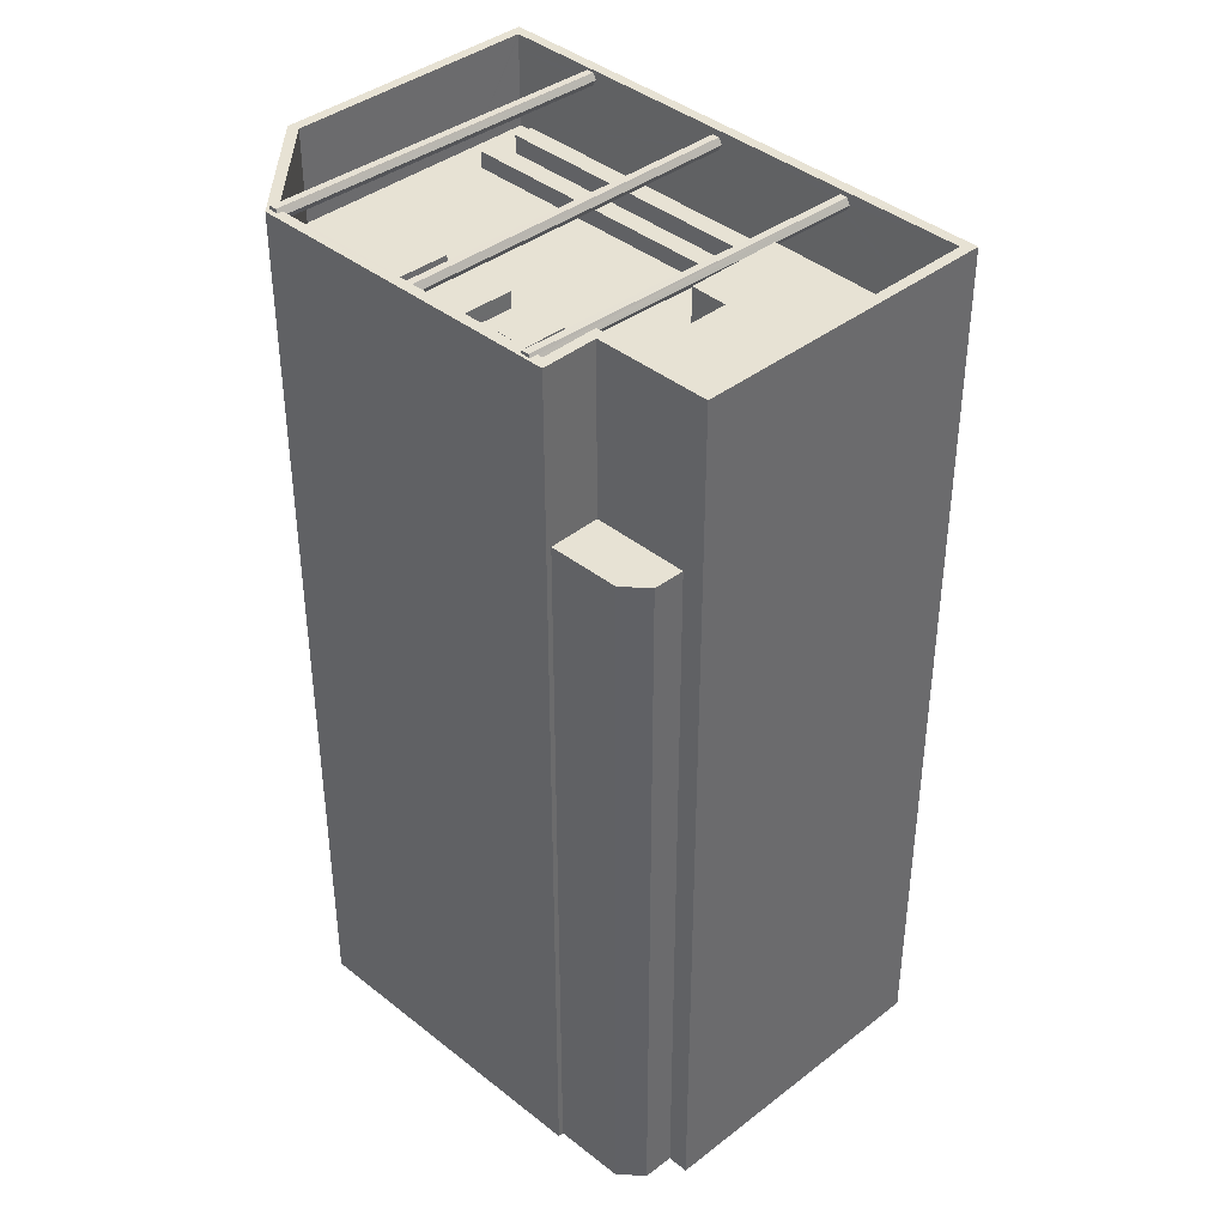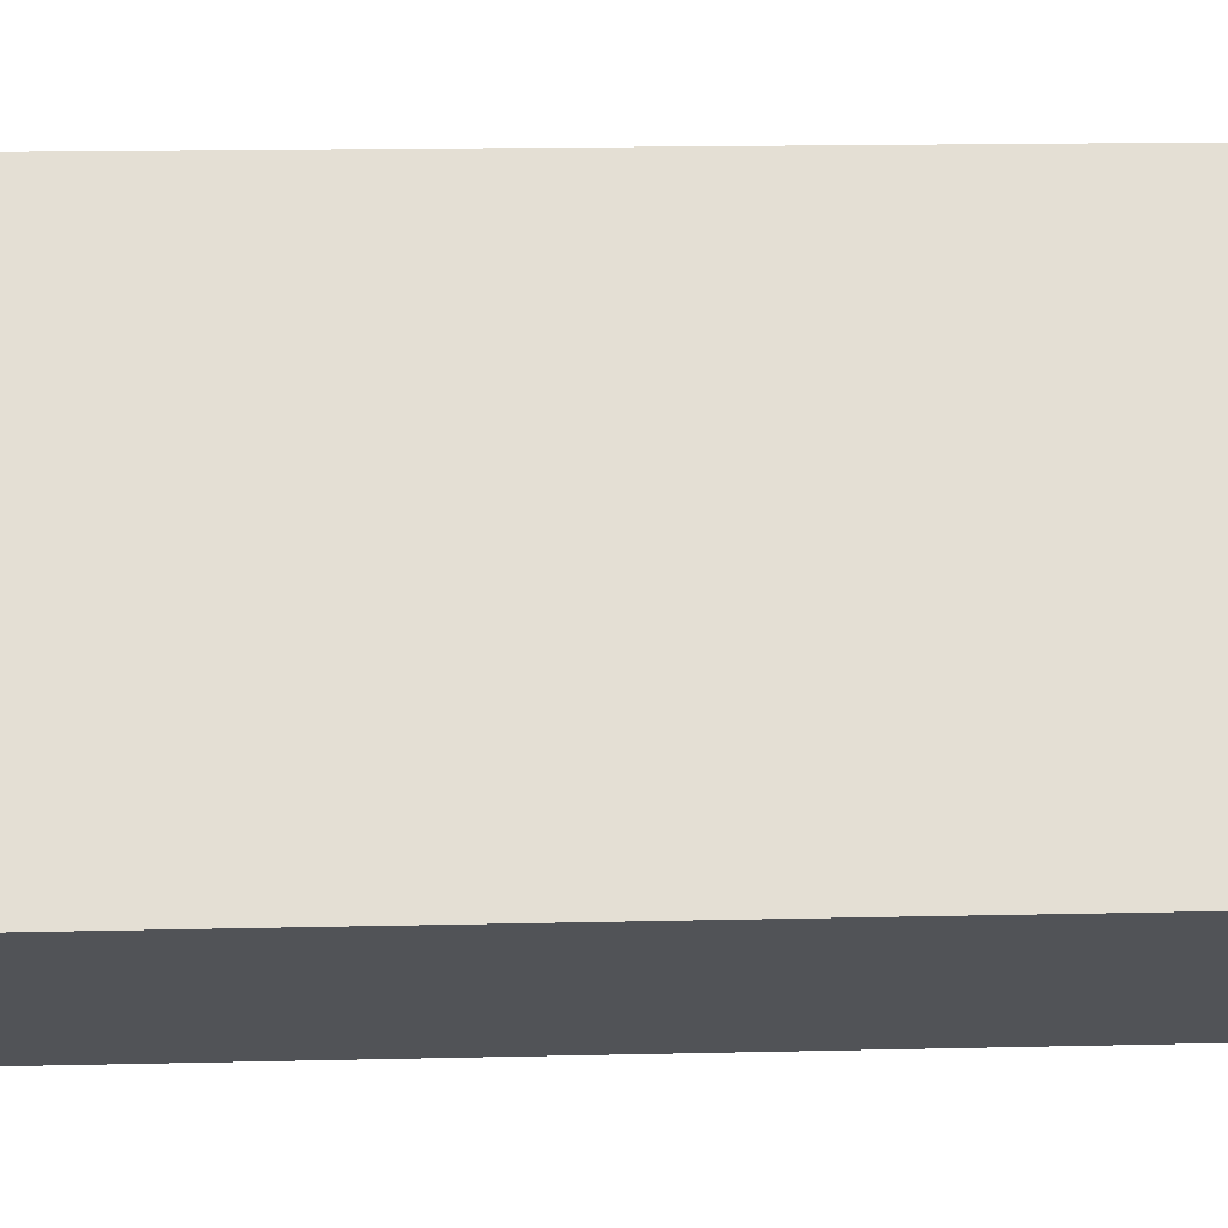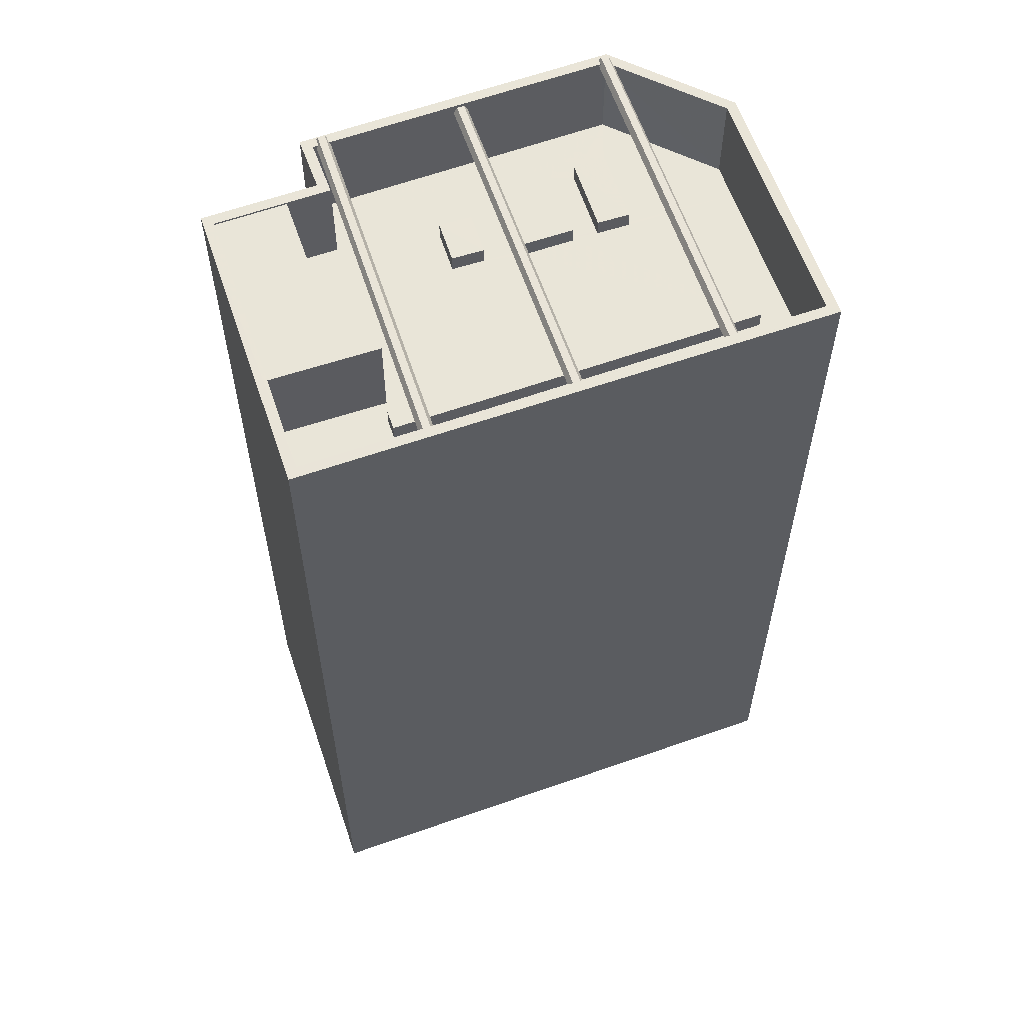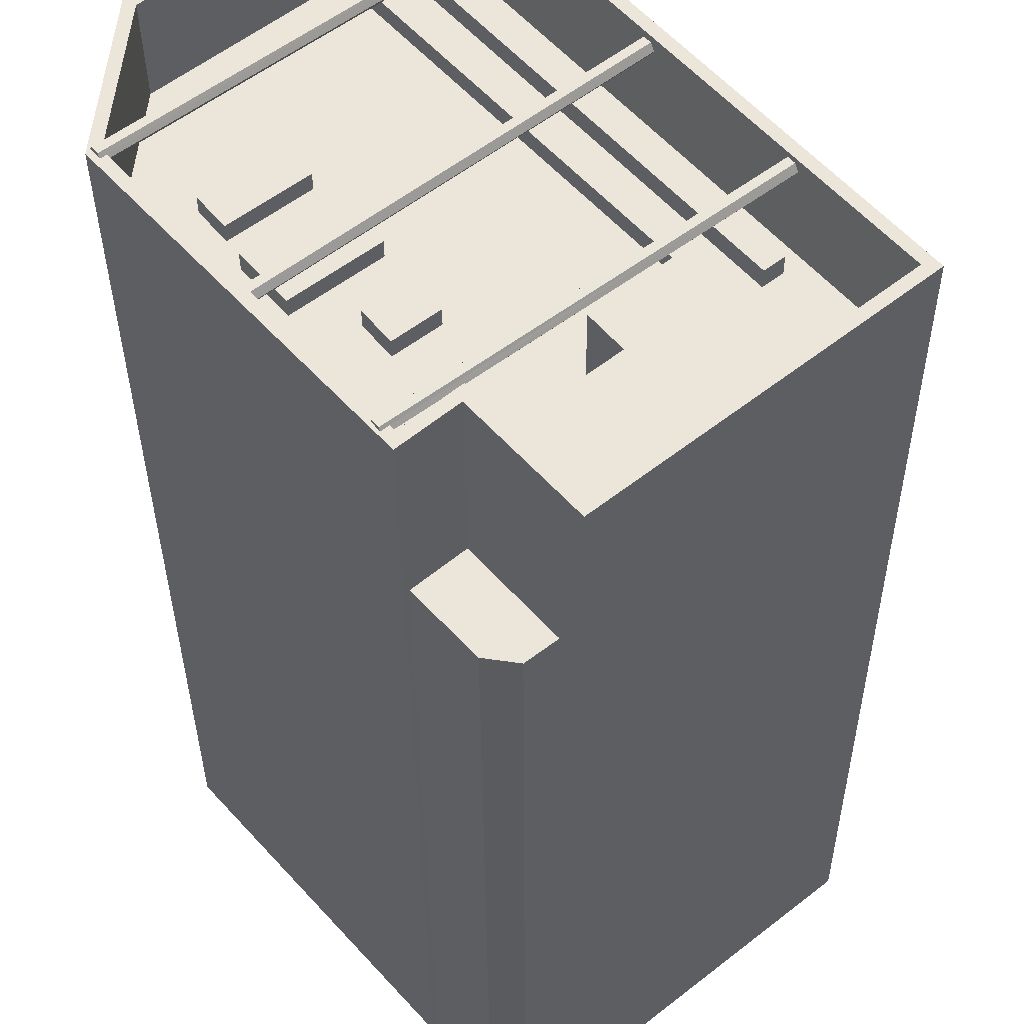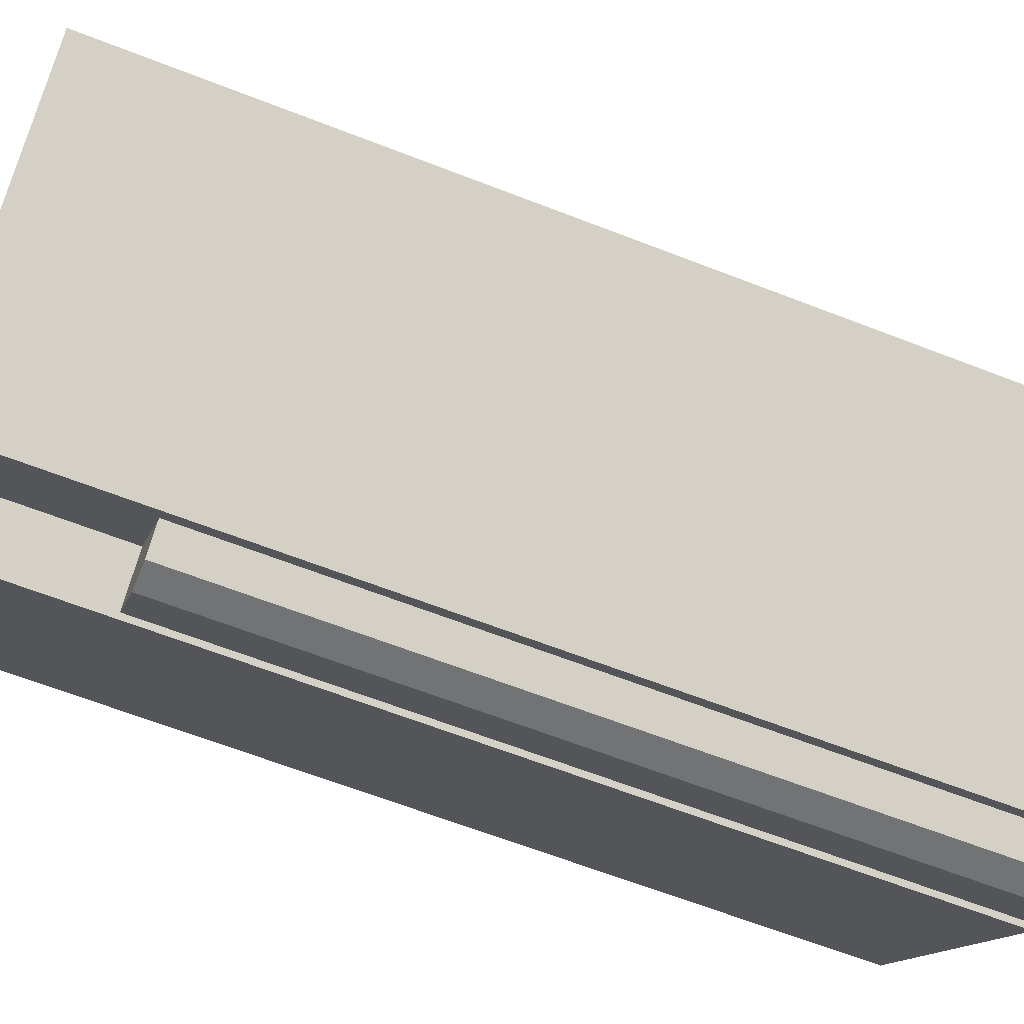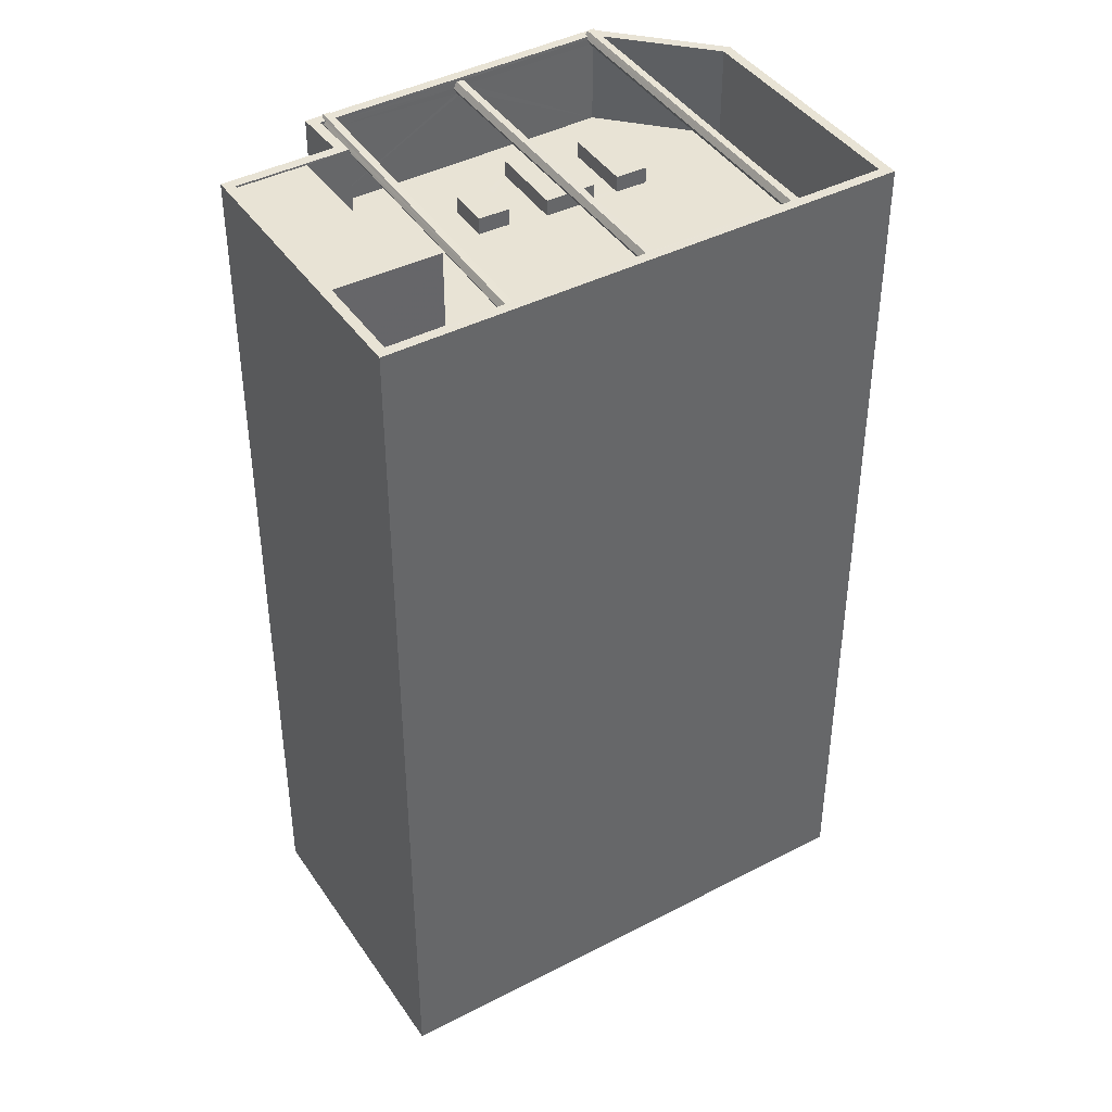
<metadata>
{"format":"obj","ext":"obj","renderer":"f3d","projection":"perspective","resolution":1024,"background":"white","views":[{"elev":39.9,"azim":-4.4,"up":"+Z"},{"elev":17.4,"azim":87.4,"up":"+Y"},{"elev":59.7,"azim":110.6,"up":"+Z"},{"elev":-33.3,"azim":0.3,"up":"+Y"},{"elev":-64.2,"azim":68.5,"up":"+Y"},{"elev":41.3,"azim":98.3,"up":"+Z"}]}
</metadata>
<code>
v -1.158e+04 -3.75e+04 28.28
v -1.157e+04 -3.749e+04 28.29
v -1.158e+04 -3.751e+04 28.28
v -1.157e+04 -3.752e+04 28.28
v -1.157e+04 -3.752e+04 28.28
v -1.155e+04 -3.751e+04 28.29
v -1.156e+04 -3.752e+04 28.28
v -1.156e+04 -3.752e+04 28.28
v -1.156e+04 -3.752e+04 28.28
v -1.156e+04 -3.752e+04 28.29
v -1.156e+04 -3.752e+04 63.57
v -1.156e+04 -3.752e+04 63.57
v -1.156e+04 -3.752e+04 63.57
v -1.156e+04 -3.752e+04 63.57
v -1.157e+04 -3.752e+04 63.57
v -1.158e+04 -3.75e+04 71.93
v -1.157e+04 -3.749e+04 71.93
v -1.157e+04 -3.749e+04 71.93
v -1.158e+04 -3.75e+04 71.93
v -1.155e+04 -3.752e+04 67.43
v -1.156e+04 -3.751e+04 67.43
v -1.155e+04 -3.752e+04 67.43
v -1.156e+04 -3.752e+04 67.43
v -1.156e+04 -3.752e+04 67.43
v -1.156e+04 -3.752e+04 67.43
v -1.157e+04 -3.751e+04 67.43
v -1.156e+04 -3.751e+04 67.43
v -1.157e+04 -3.75e+04 67.43
v -1.157e+04 -3.75e+04 67.43
v -1.157e+04 -3.75e+04 67.43
v -1.157e+04 -3.75e+04 67.43
v -1.157e+04 -3.751e+04 67.43
v -1.156e+04 -3.751e+04 67.43
v -1.157e+04 -3.751e+04 67.43
v -1.157e+04 -3.751e+04 67.43
v -1.157e+04 -3.751e+04 67.43
v -1.157e+04 -3.751e+04 67.43
v -1.157e+04 -3.751e+04 67.43
v -1.157e+04 -3.751e+04 67.43
v -1.157e+04 -3.751e+04 67.43
v -1.157e+04 -3.751e+04 67.43
v -1.157e+04 -3.75e+04 67.43
v -1.157e+04 -3.75e+04 67.43
v -1.157e+04 -3.75e+04 67.43
v -1.155e+04 -3.751e+04 67.43
v -1.155e+04 -3.751e+04 67.43
v -1.155e+04 -3.751e+04 67.43
v -1.155e+04 -3.751e+04 67.43
v -1.157e+04 -3.749e+04 67.43
v -1.156e+04 -3.752e+04 67.43
v -1.156e+04 -3.752e+04 67.43
v -1.158e+04 -3.75e+04 67.43
v -1.157e+04 -3.751e+04 67.43
v -1.157e+04 -3.752e+04 67.43
v -1.157e+04 -3.751e+04 67.43
v -1.158e+04 -3.751e+04 67.43
v -1.157e+04 -3.751e+04 67.43
v -1.157e+04 -3.751e+04 67.43
v -1.157e+04 -3.751e+04 67.43
v -1.157e+04 -3.751e+04 67.43
v -1.155e+04 -3.751e+04 71.93
v -1.155e+04 -3.751e+04 71.93
v -1.155e+04 -3.751e+04 71.93
v -1.155e+04 -3.751e+04 71.93
v -1.156e+04 -3.75e+04 71.93
v -1.156e+04 -3.75e+04 71.93
v -1.156e+04 -3.752e+04 71.93
v -1.156e+04 -3.752e+04 71.93
v -1.156e+04 -3.752e+04 71.93
v -1.156e+04 -3.752e+04 71.93
v -1.158e+04 -3.751e+04 71.93
v -1.157e+04 -3.752e+04 71.93
v -1.158e+04 -3.751e+04 71.93
v -1.158e+04 -3.751e+04 71.93
v -1.157e+04 -3.751e+04 71.93
v -1.157e+04 -3.751e+04 71.93
v -1.157e+04 -3.752e+04 71.93
v -1.158e+04 -3.751e+04 71.93
v -1.158e+04 -3.751e+04 71.93
v -1.157e+04 -3.752e+04 71.93
v -1.157e+04 -3.752e+04 71.93
v -1.157e+04 -3.752e+04 71.93
v -1.157e+04 -3.752e+04 71.93
v -1.155e+04 -3.751e+04 71.4
v -1.155e+04 -3.751e+04 71.71
v -1.157e+04 -3.752e+04 71.76
v -1.157e+04 -3.752e+04 72.07
v -1.155e+04 -3.751e+04 71.71
v -1.157e+04 -3.752e+04 72.07
v -1.155e+04 -3.751e+04 71.4
v -1.157e+04 -3.752e+04 71.76
v -1.157e+04 -3.752e+04 71.46
v -1.155e+04 -3.751e+04 71.1
v -1.157e+04 -3.752e+04 71.46
v -1.155e+04 -3.751e+04 71.1
v -1.156e+04 -3.75e+04 71.33
v -1.157e+04 -3.751e+04 71.78
v -1.156e+04 -3.75e+04 71.63
v -1.157e+04 -3.751e+04 71.48
v -1.157e+04 -3.751e+04 71.17
v -1.156e+04 -3.75e+04 71.02
v -1.157e+04 -3.751e+04 71.17
v -1.156e+04 -3.75e+04 71.02
v -1.157e+04 -3.751e+04 71.48
v -1.156e+04 -3.75e+04 71.33
v -1.156e+04 -3.75e+04 71.63
v -1.157e+04 -3.751e+04 71.78
v -1.158e+04 -3.751e+04 72.11
v -1.156e+04 -3.75e+04 71.81
v -1.156e+04 -3.75e+04 71.51
v -1.158e+04 -3.751e+04 71.8
v -1.156e+04 -3.75e+04 71.81
v -1.158e+04 -3.751e+04 72.11
v -1.158e+04 -3.751e+04 71.79
v -1.156e+04 -3.75e+04 71.51
v -1.158e+04 -3.751e+04 71.49
v -1.156e+04 -3.75e+04 71.21
v -1.158e+04 -3.751e+04 71.49
v -1.156e+04 -3.75e+04 71.21
v -1.158e+04 -3.751e+04 71.49
v -1.157e+04 -3.751e+04 68.26
v -1.157e+04 -3.751e+04 68.26
v -1.157e+04 -3.751e+04 68.26
v -1.157e+04 -3.751e+04 68.26
v -1.157e+04 -3.751e+04 68.24
v -1.157e+04 -3.751e+04 68.24
v -1.157e+04 -3.751e+04 68.24
v -1.157e+04 -3.751e+04 68.24
v -1.157e+04 -3.751e+04 68.25
v -1.157e+04 -3.751e+04 68.25
v -1.157e+04 -3.751e+04 68.25
v -1.157e+04 -3.751e+04 68.25
v -1.157e+04 -3.75e+04 68.25
v -1.157e+04 -3.75e+04 68.25
v -1.156e+04 -3.751e+04 68.25
v -1.156e+04 -3.751e+04 68.25
v -1.157e+04 -3.75e+04 68.32
v -1.157e+04 -3.75e+04 68.32
v -1.155e+04 -3.751e+04 68.32
v -1.155e+04 -3.751e+04 68.32
v -1.156e+04 -3.751e+04 71.84
v -1.156e+04 -3.752e+04 71.84
v -1.155e+04 -3.752e+04 71.84
v -1.156e+04 -3.752e+04 71.84
v -1.156e+04 -3.752e+04 71.84
v -1.156e+04 -3.752e+04 71.84
v -1.157e+04 -3.749e+04 71.82
v -1.157e+04 -3.749e+04 71.21
v -1.156e+04 -3.75e+04 71.93
f 1 2 3
f 4 3 5
f 5 2 6
f 7 5 8
f 9 7 8
f 8 6 10
f 3 2 5
f 8 5 6
f 11 12 13
f 12 14 13
f 14 15 13
f 16 17 18
f 16 19 17
f 20 21 22
f 23 24 25
f 23 26 24
f 21 27 22
f 28 29 30
f 31 29 28
f 26 23 27
f 32 26 27
f 20 33 21
f 34 32 35
f 31 36 37
f 38 39 40
f 41 40 39
f 21 29 35
f 35 29 38
f 37 39 29
f 21 35 27
f 31 37 29
f 35 32 27
f 38 29 39
f 42 43 44
f 45 20 46
f 43 28 44
f 45 46 47
f 33 20 45
f 44 28 30
f 33 44 30
f 45 44 33
f 47 48 49
f 46 48 47
f 49 43 42
f 47 49 42
f 50 51 24
f 36 31 52
f 53 54 50
f 55 56 54
f 52 56 57
f 26 50 24
f 40 41 58
f 32 34 59
f 34 55 59
f 50 26 53
f 36 52 57
f 58 57 56
f 40 58 60
f 60 56 55
f 59 55 53
f 55 54 53
f 58 56 60
f 61 62 63
f 63 62 64
f 64 62 65
f 65 62 18
f 66 65 18
f 66 18 17
f 62 61 67
f 67 68 69
f 69 68 70
f 61 68 67
f 19 16 71
f 70 72 69
f 16 73 74
f 75 76 73
f 69 72 77
f 77 75 73
f 78 79 76
f 80 75 81
f 71 16 74
f 79 74 73
f 72 82 83
f 83 81 77
f 76 79 73
f 72 83 77
f 77 81 75
f 84 85 86
f 82 87 83
f 86 85 82
f 85 87 82
f 88 87 85
f 88 89 87
f 80 88 90
f 90 91 80
f 89 88 80
f 81 89 80
f 92 91 90
f 93 92 90
f 94 92 93
f 95 94 93
f 84 94 95
f 84 86 94
f 96 97 98
f 96 99 97
f 100 99 96
f 101 100 96
f 102 100 101
f 103 102 101
f 104 102 103
f 105 104 103
f 106 104 105
f 106 107 104
f 98 107 106
f 98 97 107
f 108 78 109
f 110 109 111
f 79 78 108
f 109 78 111
f 112 108 109
f 112 113 108
f 74 113 71
f 114 71 112
f 114 112 115
f 71 113 112
f 111 116 117
f 110 111 117
f 117 116 118
f 117 118 119
f 116 120 118
f 119 114 115
f 119 118 114
f 121 122 123
f 121 124 122
f 125 126 127
f 128 125 127
f 129 130 131
f 129 132 130
f 133 134 135
f 136 133 135
f 137 138 139
f 140 137 139
f 141 142 143
f 143 142 144
f 141 145 142
f 144 142 146
f 8 11 9
f 8 12 11
f 13 7 9
f 11 13 9
f 15 7 13
f 15 5 7
f 69 12 67
f 67 12 10
f 69 14 12
f 10 12 8
f 16 18 2
f 1 16 2
f 18 62 6
f 2 18 6
f 6 62 67
f 10 6 67
f 14 69 15
f 5 15 4
f 4 15 77
f 15 69 77
f 73 4 77
f 73 3 4
f 73 16 1
f 3 73 1
f 112 17 147
f 84 48 61
f 65 88 64
f 63 85 61
f 49 48 103
f 119 148 49
f 109 66 17
f 109 17 112
f 90 65 105
f 109 149 66
f 106 149 98
f 65 90 88
f 98 109 110
f 90 105 93
f 117 119 49
f 110 117 96
f 96 117 101
f 103 101 49
f 93 105 103
f 85 84 61
f 96 98 110
f 93 48 95
f 95 48 84
f 93 103 48
f 98 149 109
f 117 49 101
f 65 66 106
f 65 106 105
f 66 149 106
f 19 71 114
f 19 114 52
f 52 118 56
f 118 120 56
f 114 118 52
f 148 43 49
f 148 28 43
f 19 31 28
f 17 19 28
f 28 147 17
f 148 147 28
f 19 52 31
f 148 115 147
f 147 115 112
f 119 115 148
f 88 63 64
f 88 85 63
f 144 68 143
f 20 22 143
f 46 20 61
f 143 68 61
f 46 61 48
f 20 143 61
f 68 144 146
f 68 146 70
f 146 50 70
f 146 51 50
f 72 70 50
f 54 72 50
f 97 76 75
f 107 97 75
f 72 54 94
f 82 72 86
f 54 56 100
f 116 56 120
f 76 111 78
f 107 75 80
f 99 116 111
f 97 111 76
f 92 94 54
f 104 91 92
f 107 80 91
f 86 72 94
f 54 100 102
f 99 111 97
f 99 100 56
f 104 107 91
f 104 92 102
f 99 56 116
f 92 54 102
f 83 87 89
f 81 83 89
f 79 108 113
f 74 79 113
f 26 123 122
f 53 26 122
f 59 122 124
f 59 53 122
f 32 124 121
f 32 59 124
f 32 121 123
f 26 32 123
f 39 128 41
f 128 127 41
f 127 58 41
f 58 127 126
f 57 58 126
f 57 126 36
f 126 125 36
f 125 37 36
f 39 37 125
f 128 39 125
f 35 132 34
f 34 129 55
f 34 132 129
f 55 129 131
f 60 55 131
f 60 131 40
f 131 130 40
f 130 38 40
f 35 130 132
f 35 38 130
f 33 136 135
f 21 33 135
f 134 21 135
f 134 29 21
f 30 134 133
f 30 29 134
f 33 30 133
f 136 33 133
f 47 140 139
f 45 47 139
f 44 139 138
f 44 45 139
f 42 138 137
f 42 44 138
f 137 47 42
f 137 140 47
f 146 142 24
f 146 24 51
f 142 25 24
f 23 142 145
f 23 25 142
f 145 27 23
f 145 141 27
f 141 22 27
f 141 143 22

</code>
